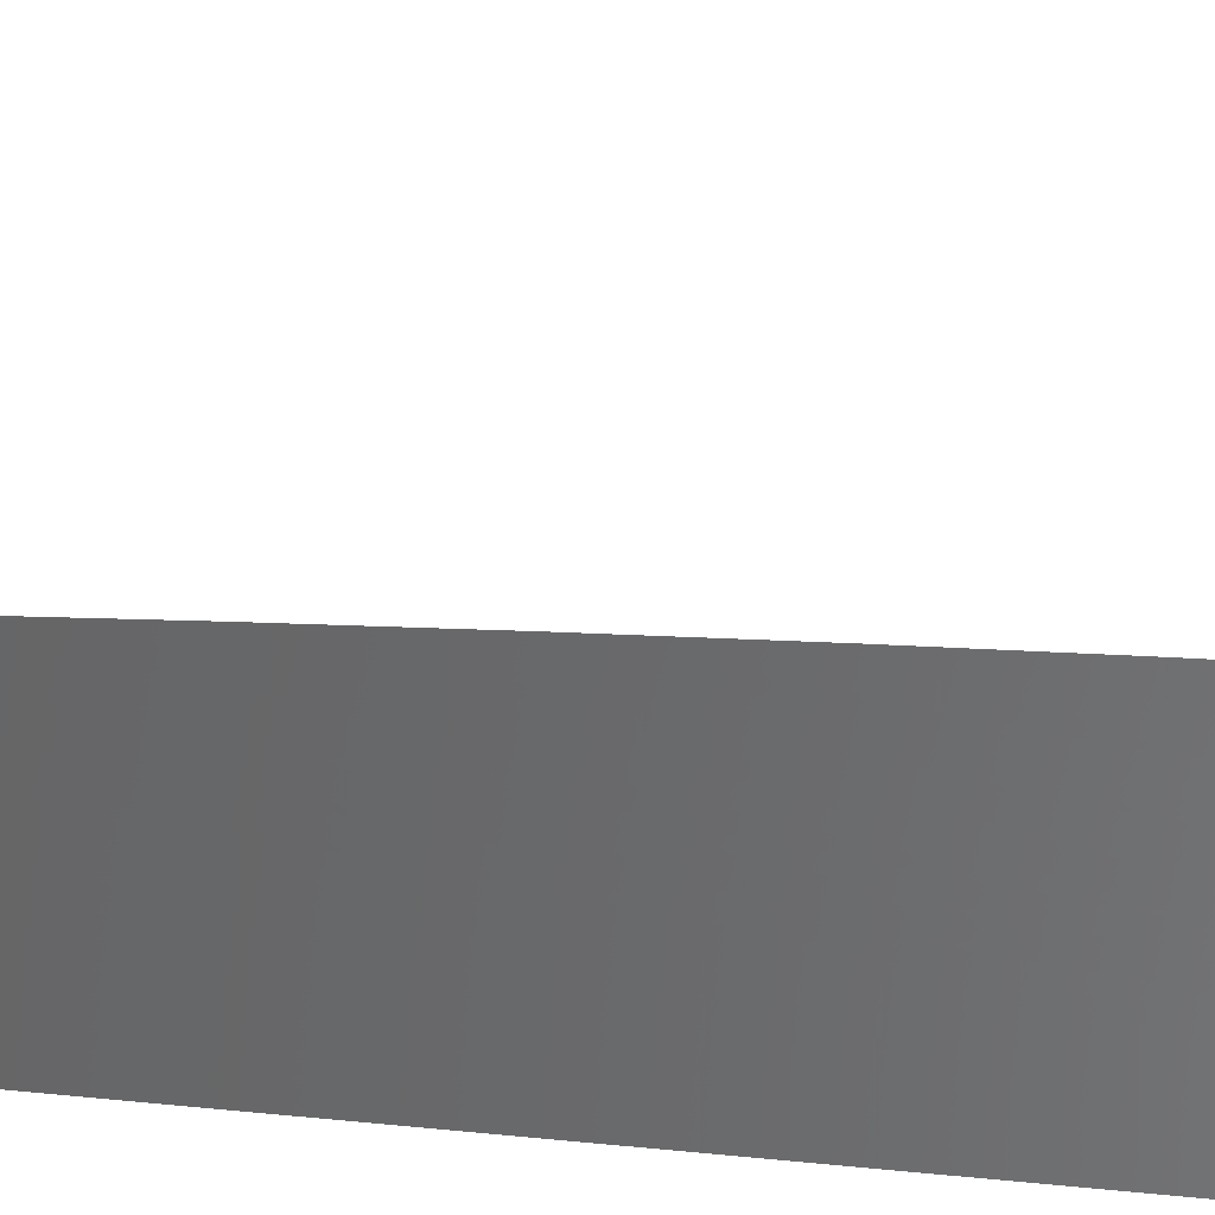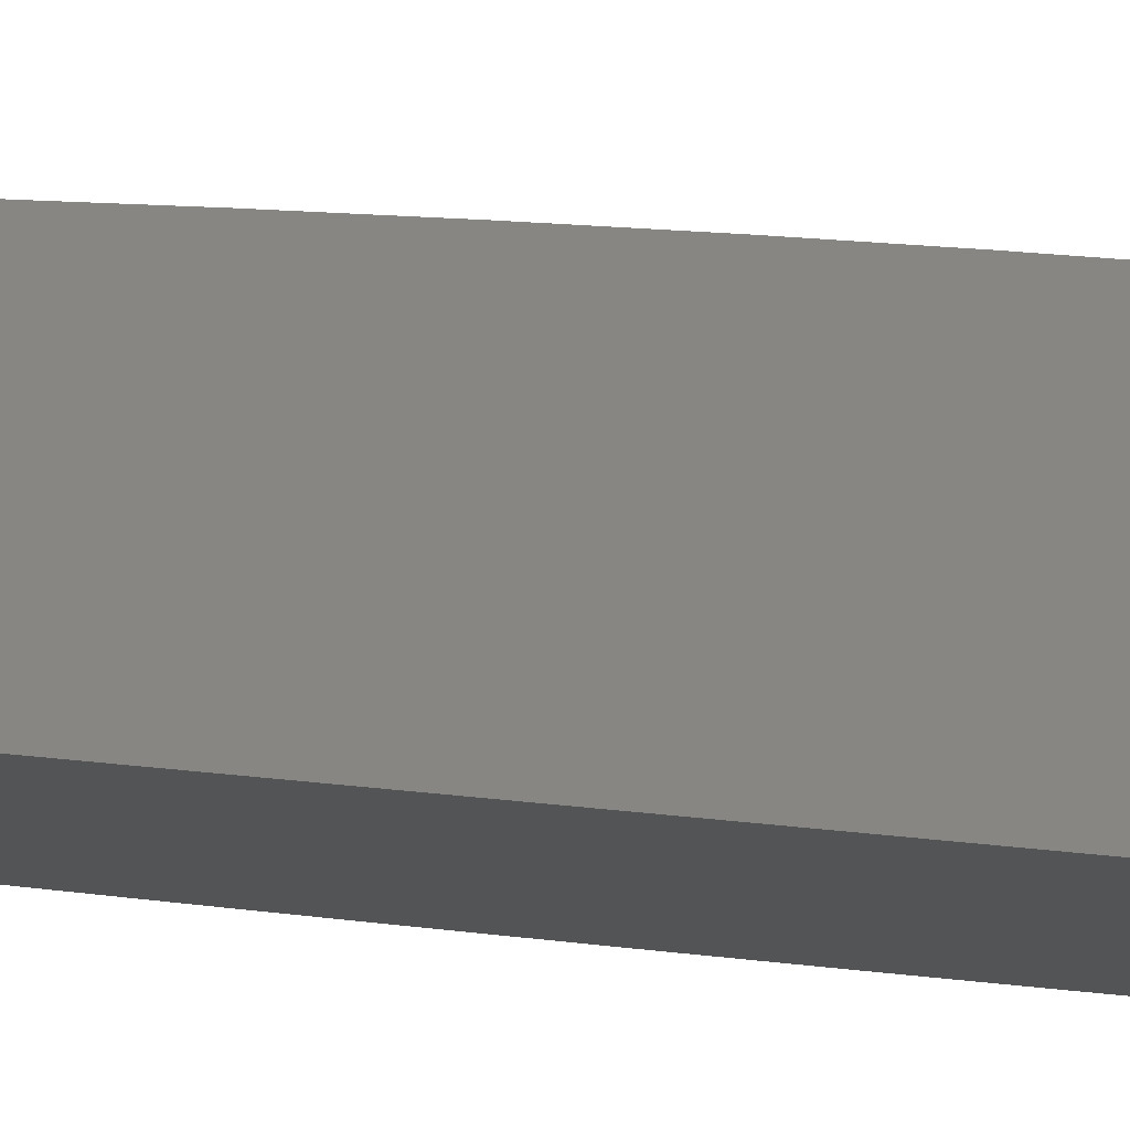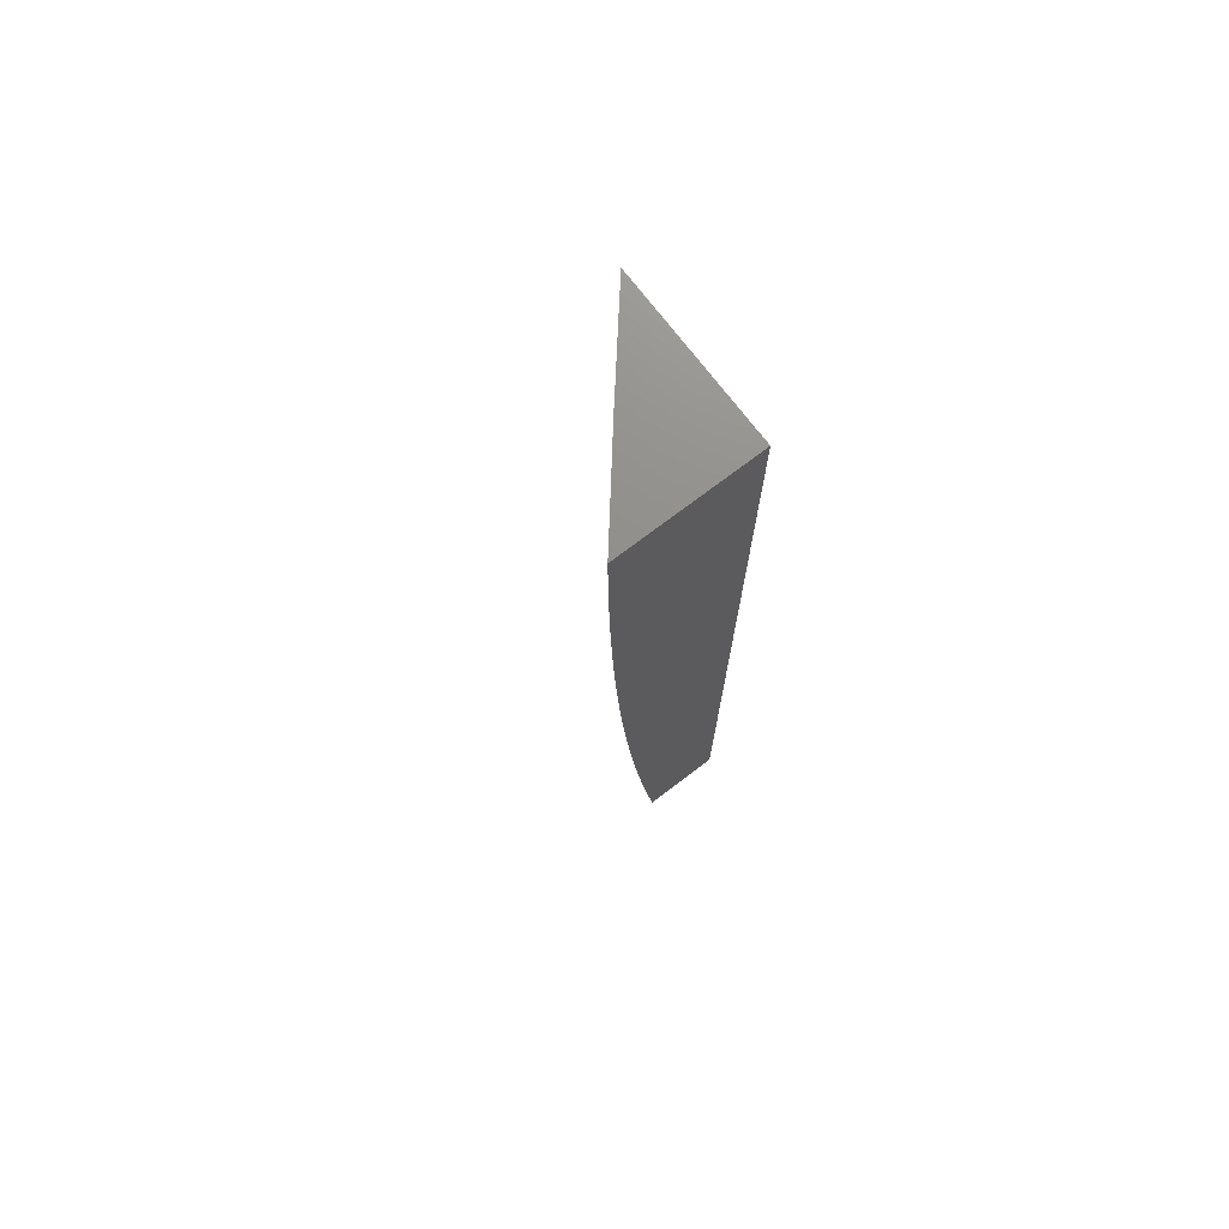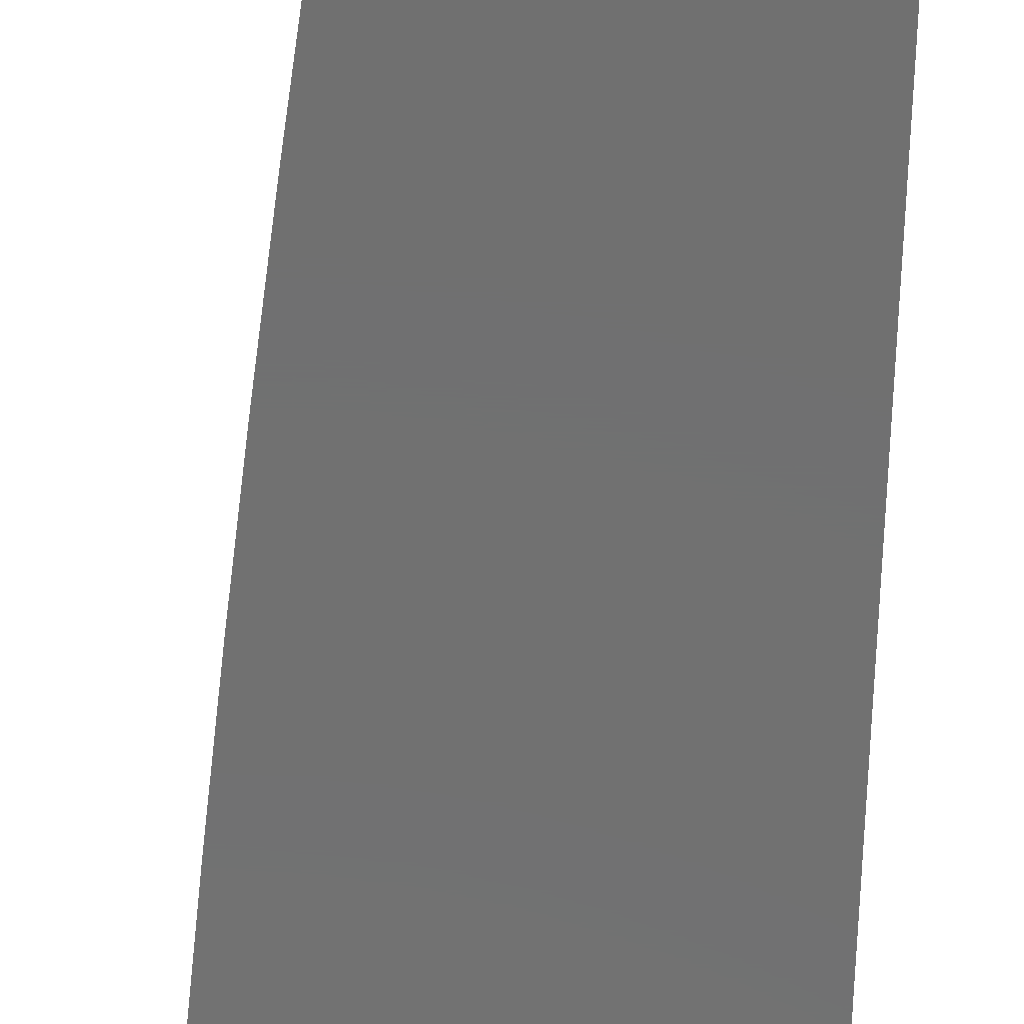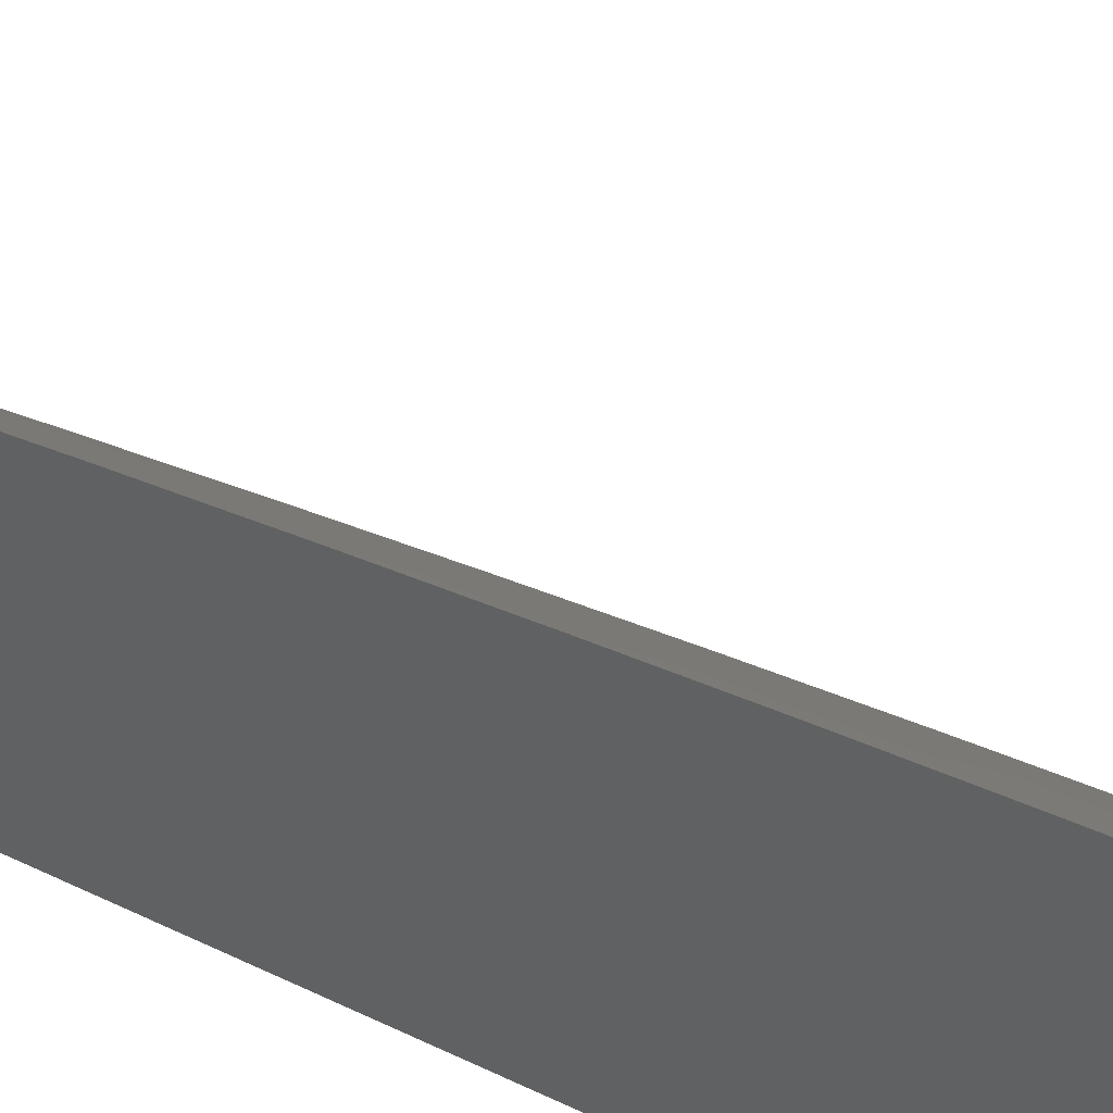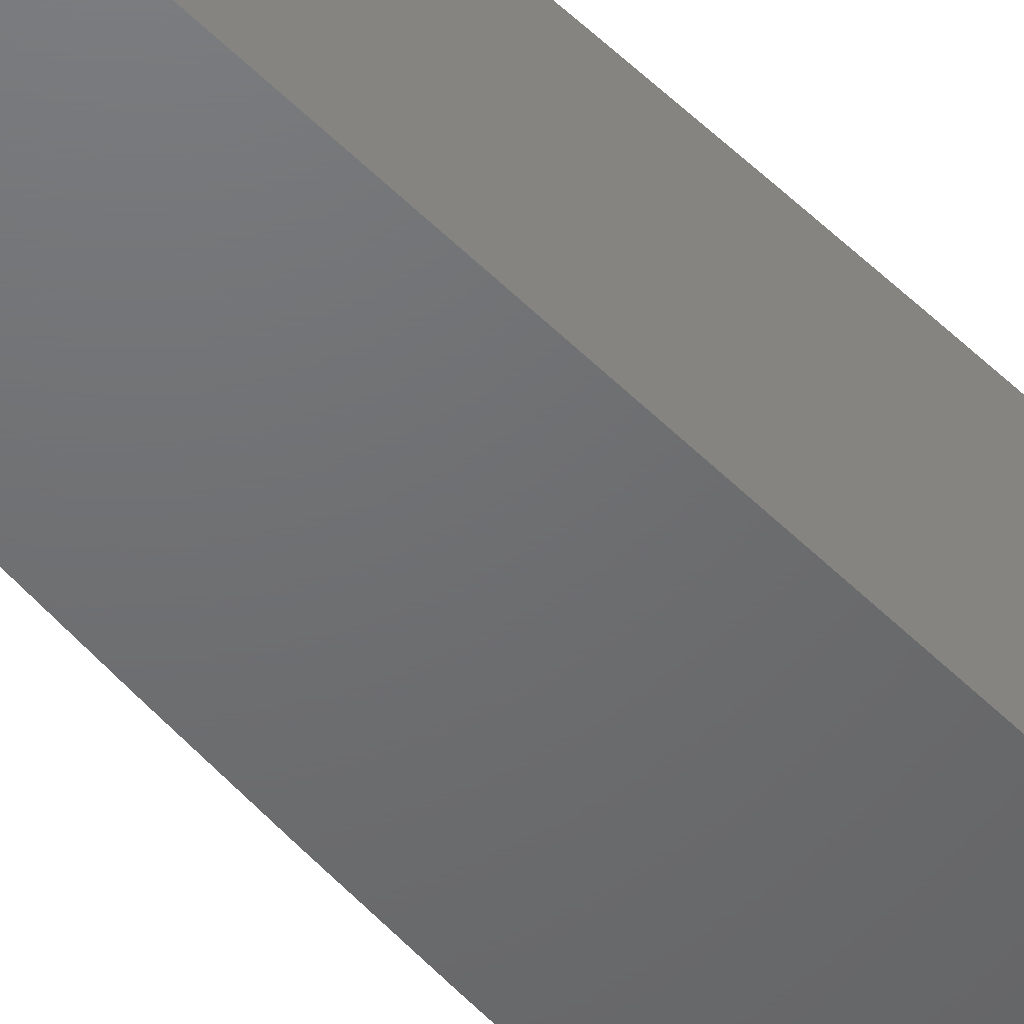
<metadata>
{"format":"stl","ext":"stl","renderer":"f3d","projection":"perspective","resolution":1024,"background":"white","views":[{"elev":36.2,"azim":98.1,"up":"+Z"},{"elev":-11.7,"azim":62.3,"up":"+Z"},{"elev":73.2,"azim":52.7,"up":"+Y"},{"elev":-62.2,"azim":-2.1,"up":"+Z"},{"elev":37.3,"azim":124.2,"up":"+Z"},{"elev":-48.6,"azim":41.7,"up":"+Z"}]}
</metadata>
<code>
# stl→obj: 86 verts, 168 faces
v -7.051 -1 9.042
v -7 -1 9.085
v -7.023 -0.9382 9.073
v -7 -0.9378 9.092
v -7 -0.8755 9.099
v -7.031 -0.8745 9.073
v -7 -0.8132 9.105
v -7.039 -0.811 9.073
v -7 -0.7508 9.111
v -7.047 -0.7476 9.073
v -7.003 -0.743 9.109
v -7.053 -0.6843 9.073
v -7.01 -0.6801 9.109
v -7.059 -0.6212 9.073
v -7.016 -0.6174 9.109
v -7.065 -0.5583 9.073
v -7.021 -0.5548 9.109
v -7.026 -0.4924 9.109
v -7 -0.501 9.13
v -7 -0.4384 9.134
v -7 -0.6884 9.117
v -7 -0.626 9.122
v -7 -0.5635 9.126
v -7.03 -0.4303 9.109
v -7 -0.3759 9.137
v -7.034 -0.3682 9.109
v -7 -0.3133 9.14
v -7.037 -0.3063 9.109
v -7 -0.2507 9.142
v -7.04 -0.2446 9.109
v -7 -0.188 9.143
v -7.042 -0.1832 9.109
v -7 -0.1254 9.145
v -7.043 -0.1219 9.109
v -7.043 -0.09135 9.109
v -7.087 -0.09192 9.073
v -7.088 -0.06122 9.073
v -7.131 -0.0616 9.037
v -7.132 -0.03077 9.037
v -7.175 -0.06275 9
v -7.175 -8.593e-16 9
v -7.088 -4.296e-16 9.073
v -7.088 -0.03058 9.073
v -7.044 -0.03039 9.109
v -7.044 -0.06084 9.109
v -7 -0.06269 9.145
v -7 0 9.145
v -7.131 -0.09248 9.037
v -7.174 -0.1255 9
v -7.131 -0.1234 9.037
v -7.129 -0.1854 9.037
v -7.085 -0.1843 9.073
v -7.083 -0.2462 9.073
v -7.173 -0.1882 9
v -7.127 -0.2477 9.037
v -7.081 -0.3082 9.073
v -7.171 -0.2509 9
v -7.125 -0.3101 9.037
v -7.078 -0.3705 9.073
v -7.168 -0.3135 9
v -7.121 -0.3728 9.037
v -7.074 -0.4331 9.073
v -7.165 -0.3762 9
v -7.118 -0.436 9.037
v -7.07 -0.4954 9.073
v -7.161 -0.4388 9
v -7.113 -0.4984 9.037
v -7.108 -0.5617 9.037
v -7.157 -0.5013 9
v -7.152 -0.5639 9
v -7.147 -0.6263 9
v -7.103 -0.6251 9.037
v -7.141 -0.6888 9
v -7.097 -0.6886 9.037
v -7.134 -0.7511 9
v -7.09 -0.7522 9.037
v -7.127 -0.8134 9
v -7.083 -0.816 9.037
v -7.119 -0.8757 9
v -7.075 -0.8799 9.037
v -7.111 -0.9379 9
v -7.066 -0.9439 9.037
v -7.102 -1 9
v -7.087 -0.1227 9.073
v -7 -1 9
v -7 0 9
f 1 2 3
f 3 2 4
f 3 4 5
f 3 5 6
f 6 5 7
f 6 7 8
f 8 7 9
f 8 9 10
f 10 9 11
f 10 11 12
f 12 11 13
f 12 13 14
f 14 13 15
f 14 15 16
f 16 15 17
f 16 17 18
f 18 17 19
f 18 19 20
f 9 21 11
f 11 21 13
f 21 22 13
f 13 22 15
f 22 23 15
f 15 23 17
f 23 19 17
f 18 20 24
f 24 20 25
f 24 25 26
f 26 25 27
f 26 27 28
f 28 27 29
f 28 29 30
f 30 29 31
f 30 31 32
f 32 31 33
f 32 33 34
f 34 33 35
f 34 35 36
f 36 35 37
f 36 37 38
f 38 37 39
f 38 39 40
f 40 39 41
f 41 39 42
f 42 39 43
f 42 43 44
f 44 43 45
f 44 45 46
f 46 45 35
f 46 35 33
f 46 47 44
f 44 47 42
f 38 40 48
f 48 40 49
f 48 49 50
f 50 49 51
f 50 51 52
f 52 51 53
f 52 53 30
f 30 53 28
f 49 54 51
f 51 54 55
f 51 55 53
f 53 55 56
f 53 56 28
f 28 56 26
f 54 57 55
f 55 57 58
f 55 58 56
f 56 58 59
f 56 59 26
f 26 59 24
f 57 60 58
f 58 60 61
f 58 61 59
f 59 61 62
f 59 62 24
f 24 62 18
f 60 63 61
f 61 63 64
f 61 64 62
f 62 64 65
f 62 65 18
f 18 65 16
f 63 66 64
f 64 66 67
f 64 67 65
f 65 67 68
f 65 68 16
f 16 68 14
f 66 69 67
f 67 69 70
f 67 70 68
f 68 70 71
f 68 71 72
f 72 71 73
f 72 73 74
f 74 73 75
f 74 75 76
f 76 75 77
f 76 77 78
f 78 77 79
f 78 79 80
f 80 79 81
f 80 81 82
f 82 81 83
f 82 83 1
f 82 1 3
f 80 82 3
f 78 80 6
f 6 80 3
f 76 78 8
f 8 78 6
f 74 76 10
f 10 76 8
f 74 10 12
f 72 74 12
f 72 12 14
f 68 72 14
f 30 32 52
f 52 32 84
f 52 84 50
f 50 84 48
f 32 34 84
f 84 34 36
f 84 36 48
f 48 36 38
f 35 45 37
f 37 45 43
f 37 43 39
f 2 1 85
f 85 1 83
f 83 81 85
f 85 81 79
f 85 79 77
f 85 77 86
f 86 77 75
f 86 75 73
f 73 71 86
f 86 71 70
f 86 70 69
f 69 66 86
f 86 66 63
f 86 63 60
f 60 57 86
f 86 57 54
f 86 54 49
f 49 40 86
f 86 40 41
f 41 42 86
f 86 42 47
f 47 46 86
f 86 46 33
f 86 33 31
f 31 29 86
f 86 29 27
f 86 27 25
f 25 20 86
f 86 20 19
f 86 19 23
f 23 22 86
f 86 22 21
f 86 21 9
f 9 7 86
f 86 7 85
f 85 7 5
f 85 5 4
f 4 2 85

</code>
